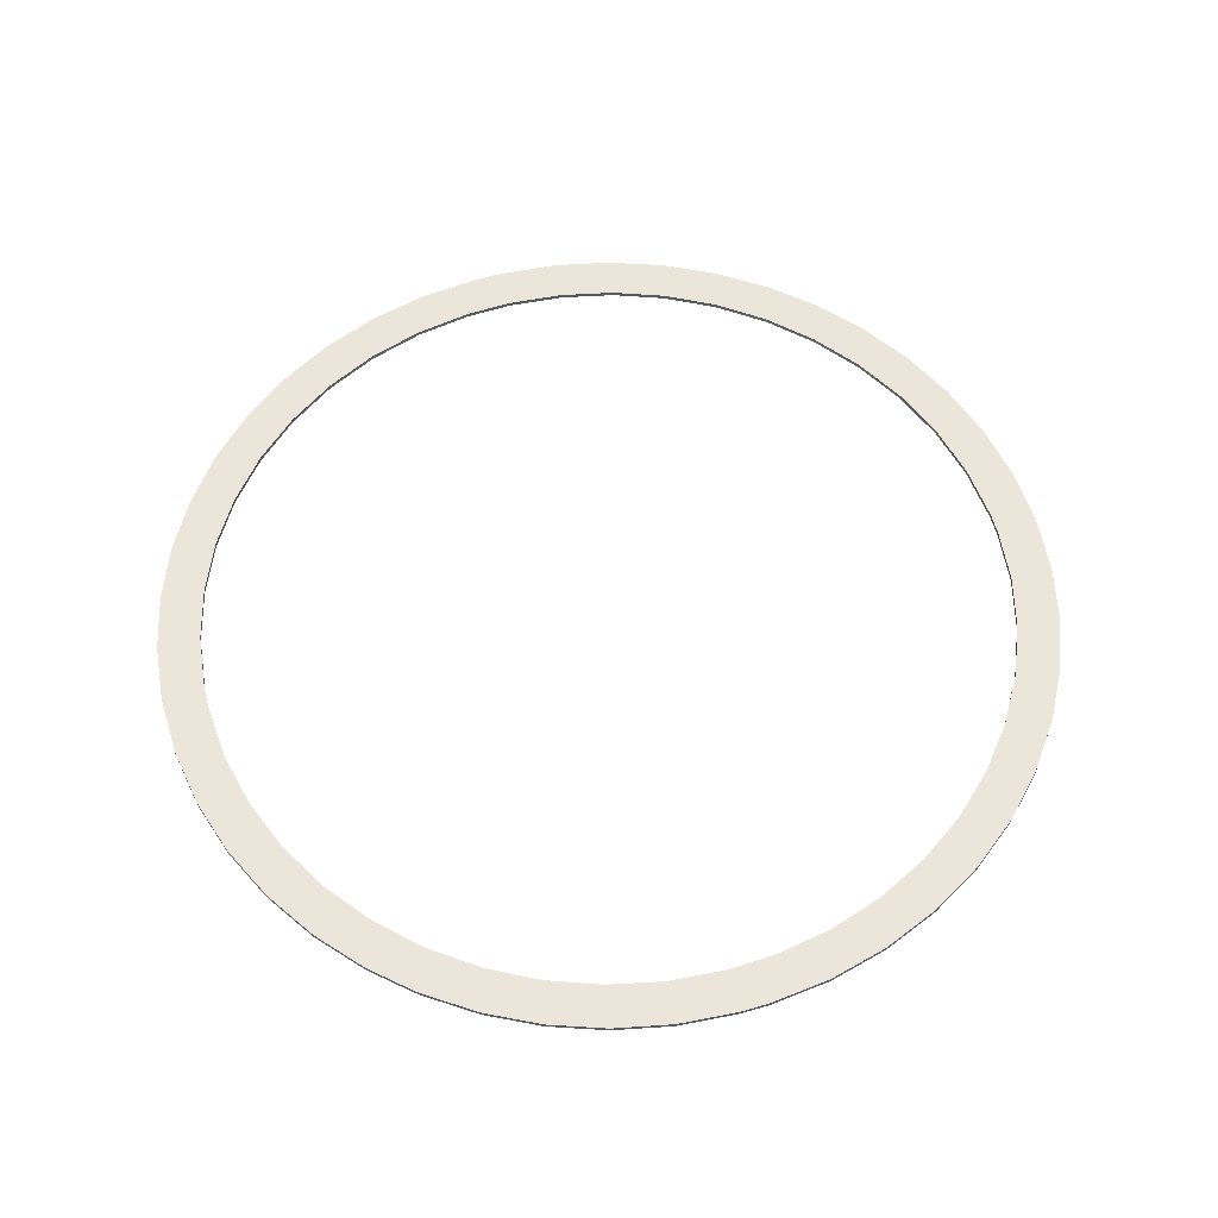
<metadata>
{"format":"obj","ext":"obj","renderer":"f3d","projection":"perspective","resolution":1024,"background":"white","views":[{"elev":57.5,"azim":-105.4,"up":"+Z"}]}
</metadata>
<code>
v 0.2795 0.03732 -0.0473
v 0.2795 0.03732 -0.0473
v 0.2795 0.03732 -0.0473
v 0.2797 0.0385 -0.0473
v 0.2797 0.0385 -0.0473
v 0.2797 0.0385 -0.0473
v 0.2808 0.03782 -0.0473
v 0.2808 0.03782 -0.0473
v 0.2808 0.03782 -0.0473
v 0.2811 0.03894 -0.0473
v 0.2811 0.03894 -0.0473
v 0.2811 0.03894 -0.0473
v 0.2821 0.03813 -0.0473
v 0.2821 0.03813 -0.0473
v 0.2825 0.03918 -0.0473
v 0.2825 0.03918 -0.0473
v 0.2825 0.03918 -0.0473
v 0.2835 0.03824 -0.0473
v 0.2835 0.03824 -0.0473
v 0.2835 0.03824 -0.0473
v 0.2839 0.03924 -0.0473
v 0.2839 0.03924 -0.0473
v 0.2839 0.03924 -0.0473
v 0.2839 0.03924 -0.0473
v 0.2839 0.03924 -0.0473
v 0.284 0.03824 -0.0473
v 0.284 0.03824 -0.0473
v 0.284 0.03824 -0.0473
v 0.2748 0.025 -0.0473
v 0.2748 0.025 -0.0473
v 0.2748 0.025 -0.0473
v 0.2742 0.02397 -0.0473
v 0.2742 0.02397 -0.0473
v 0.2737 0.02528 -0.0473
v 0.2737 0.02528 -0.0473
v 0.2737 0.02528 -0.0473
v 0.2853 0.03809 -0.0473
v 0.2853 0.03809 -0.0473
v 0.2853 0.03809 -0.0473
v 0.2853 0.03809 -0.0473
v 0.2853 0.0391 -0.0473
v 0.2853 0.0391 -0.0473
v 0.2853 0.0391 -0.0473
v 0.2853 0.0391 -0.0473
v 0.2866 0.03776 -0.0473
v 0.2866 0.03776 -0.0473
v 0.2866 0.03776 -0.0473
v 0.2867 0.03879 -0.0473
v 0.2867 0.03879 -0.0473
v 0.2867 0.03879 -0.0473
v 0.2878 0.03726 -0.0473
v 0.2878 0.03726 -0.0473
v 0.288 0.03829 -0.0473
v 0.288 0.03829 -0.0473
v 0.289 0.03658 -0.0473
v 0.289 0.03658 -0.0473
v 0.289 0.03658 -0.0473
v 0.2892 0.03763 -0.0473
v 0.2892 0.03763 -0.0473
v 0.2892 0.03763 -0.0473
v 0.2892 0.03763 -0.0473
v 0.29 0.03575 -0.0473
v 0.29 0.03575 -0.0473
v 0.29 0.03575 -0.0473
v 0.29 0.03575 -0.0473
v 0.2903 0.03681 -0.0473
v 0.2903 0.03681 -0.0473
v 0.2903 0.03681 -0.0473
v 0.2909 0.03477 -0.0473
v 0.2909 0.03477 -0.0473
v 0.2914 0.03582 -0.0473
v 0.2914 0.03582 -0.0473
v 0.2914 0.03582 -0.0473
v 0.2917 0.03366 -0.0473
v 0.2917 0.03366 -0.0473
v 0.2917 0.03366 -0.0473
v 0.2922 0.03471 -0.0473
v 0.2922 0.03471 -0.0473
v 0.2922 0.03471 -0.0473
v 0.2924 0.03245 -0.0473
v 0.2924 0.03245 -0.0473
v 0.2924 0.03245 -0.0473
v 0.2744 0.02629 -0.0473
v 0.2744 0.02629 -0.0473
v 0.2744 0.02629 -0.0473
v 0.2744 0.02629 -0.0473
v 0.2733 0.02666 -0.0473
v 0.2733 0.02666 -0.0473
v 0.2733 0.02666 -0.0473
v 0.2741 0.02763 -0.0473
v 0.2741 0.02763 -0.0473
v 0.2741 0.02763 -0.0473
v 0.2731 0.02809 -0.0473
v 0.2731 0.02809 -0.0473
v 0.2741 0.02873 -0.0473
v 0.2741 0.02873 -0.0473
v 0.2741 0.02873 -0.0473
v 0.2731 0.02873 -0.0473
v 0.2731 0.02873 -0.0473
v 0.2742 0.03007 -0.0473
v 0.2742 0.03007 -0.0473
v 0.2742 0.03007 -0.0473
v 0.2732 0.03014 -0.0473
v 0.2732 0.03014 -0.0473
v 0.2732 0.03014 -0.0473
v 0.2744 0.03136 -0.0473
v 0.2744 0.03136 -0.0473
v 0.2744 0.03136 -0.0473
v 0.2744 0.03136 -0.0473
v 0.2734 0.0315 -0.0473
v 0.2734 0.0315 -0.0473
v 0.2734 0.0315 -0.0473
v 0.2749 0.0326 -0.0473
v 0.2749 0.0326 -0.0473
v 0.2749 0.0326 -0.0473
v 0.2739 0.03281 -0.0473
v 0.2739 0.03281 -0.0473
v 0.2755 0.03377 -0.0473
v 0.2755 0.03377 -0.0473
v 0.2745 0.03405 -0.0473
v 0.2745 0.03405 -0.0473
v 0.2745 0.03405 -0.0473
v 0.2763 0.03485 -0.0473
v 0.2763 0.03485 -0.0473
v 0.2763 0.03485 -0.0473
v 0.2763 0.03485 -0.0473
v 0.2753 0.03521 -0.0473
v 0.2753 0.03521 -0.0473
v 0.2753 0.03521 -0.0473
v 0.2753 0.03521 -0.0473
v 0.2772 0.03582 -0.0473
v 0.2772 0.03582 -0.0473
v 0.2772 0.03582 -0.0473
v 0.2772 0.03582 -0.0473
v 0.2762 0.03616 -0.0473
v 0.2762 0.03616 -0.0473
v 0.2762 0.03616 -0.0473
v 0.2762 0.03616 -0.0473
v 0.2783 0.03665 -0.0473
v 0.2783 0.03665 -0.0473
v 0.2783 0.03665 -0.0473
v 0.2783 0.03665 -0.0473
v 0.2772 0.0371 -0.0473
v 0.2772 0.0371 -0.0473
v 0.2772 0.0371 -0.0473
v 0.2772 0.0371 -0.0473
v 0.2784 0.03788 -0.0473
v 0.2784 0.03788 -0.0473
v 0.2877 0.02013 -0.0473
v 0.2877 0.02013 -0.0473
v 0.2877 0.02013 -0.0473
v 0.2877 0.02013 -0.0473
v 0.2875 0.01895 -0.0473
v 0.2875 0.01895 -0.0473
v 0.2875 0.01895 -0.0473
v 0.2875 0.01895 -0.0473
v 0.2864 0.01964 -0.0473
v 0.2864 0.01964 -0.0473
v 0.2864 0.01964 -0.0473
v 0.2861 0.01852 -0.0473
v 0.2861 0.01852 -0.0473
v 0.2861 0.01852 -0.0473
v 0.2851 0.01933 -0.0473
v 0.2851 0.01933 -0.0473
v 0.2847 0.01827 -0.0473
v 0.2847 0.01827 -0.0473
v 0.2847 0.01827 -0.0473
v 0.2837 0.01921 -0.0473
v 0.2837 0.01921 -0.0473
v 0.2837 0.01921 -0.0473
v 0.2837 0.01921 -0.0473
v 0.2833 0.01822 -0.0473
v 0.2833 0.01822 -0.0473
v 0.2833 0.01822 -0.0473
v 0.2833 0.01822 -0.0473
v 0.2833 0.01822 -0.0473
v 0.293 0.03348 -0.0473
v 0.293 0.03348 -0.0473
v 0.2935 0.03217 -0.0473
v 0.2935 0.03217 -0.0473
v 0.2935 0.03217 -0.0473
v 0.2928 0.03117 -0.0473
v 0.2928 0.03117 -0.0473
v 0.2928 0.03117 -0.0473
v 0.2928 0.03117 -0.0473
v 0.2939 0.03079 -0.0473
v 0.2939 0.03079 -0.0473
v 0.2939 0.03079 -0.0473
v 0.293 0.02983 -0.0473
v 0.293 0.02983 -0.0473
v 0.293 0.02983 -0.0473
v 0.2941 0.02936 -0.0473
v 0.2941 0.02936 -0.0473
v 0.2931 0.02873 -0.0473
v 0.2931 0.02873 -0.0473
v 0.2941 0.02873 -0.0473
v 0.2941 0.02873 -0.0473
v 0.293 0.02738 -0.0473
v 0.293 0.02738 -0.0473
v 0.294 0.02731 -0.0473
v 0.294 0.02731 -0.0473
v 0.2927 0.02609 -0.0473
v 0.2927 0.02609 -0.0473
v 0.2937 0.02595 -0.0473
v 0.2937 0.02595 -0.0473
v 0.2923 0.02486 -0.0473
v 0.2923 0.02486 -0.0473
v 0.2933 0.02464 -0.0473
v 0.2933 0.02464 -0.0473
v 0.2917 0.02369 -0.0473
v 0.2917 0.02369 -0.0473
v 0.2917 0.02369 -0.0473
v 0.2927 0.0234 -0.0473
v 0.2927 0.0234 -0.0473
v 0.2927 0.0234 -0.0473
v 0.2909 0.02261 -0.0473
v 0.2909 0.02261 -0.0473
v 0.2909 0.02261 -0.0473
v 0.2909 0.02261 -0.0473
v 0.2919 0.02224 -0.0473
v 0.2919 0.02224 -0.0473
v 0.2919 0.02224 -0.0473
v 0.2899 0.02163 -0.0473
v 0.2899 0.02163 -0.0473
v 0.2899 0.02163 -0.0473
v 0.291 0.02129 -0.0473
v 0.291 0.02129 -0.0473
v 0.2889 0.0208 -0.0473
v 0.2889 0.0208 -0.0473
v 0.2889 0.0208 -0.0473
v 0.29 0.02036 -0.0473
v 0.29 0.02036 -0.0473
v 0.29 0.02036 -0.0473
v 0.2888 0.01957 -0.0473
v 0.2888 0.01957 -0.0473
v 0.2888 0.01957 -0.0473
v 0.2749 0.02274 -0.0473
v 0.2749 0.02274 -0.0473
v 0.2749 0.02274 -0.0473
v 0.2755 0.02379 -0.0473
v 0.2755 0.02379 -0.0473
v 0.2755 0.02379 -0.0473
v 0.2755 0.02379 -0.0473
v 0.2758 0.02163 -0.0473
v 0.2758 0.02163 -0.0473
v 0.2758 0.02163 -0.0473
v 0.2758 0.02163 -0.0473
v 0.2762 0.02268 -0.0473
v 0.2762 0.02268 -0.0473
v 0.2762 0.02268 -0.0473
v 0.2769 0.02065 -0.0473
v 0.2769 0.02065 -0.0473
v 0.2769 0.02065 -0.0473
v 0.2772 0.0217 -0.0473
v 0.2772 0.0217 -0.0473
v 0.2772 0.0217 -0.0473
v 0.2772 0.0217 -0.0473
v 0.278 0.01982 -0.0473
v 0.278 0.01982 -0.0473
v 0.278 0.01982 -0.0473
v 0.278 0.01982 -0.0473
v 0.2782 0.02087 -0.0473
v 0.2782 0.02087 -0.0473
v 0.2782 0.02087 -0.0473
v 0.2792 0.01916 -0.0473
v 0.2792 0.01916 -0.0473
v 0.2794 0.0202 -0.0473
v 0.2794 0.0202 -0.0473
v 0.2805 0.01867 -0.0473
v 0.2805 0.01867 -0.0473
v 0.2806 0.01969 -0.0473
v 0.2806 0.01969 -0.0473
v 0.2806 0.01969 -0.0473
v 0.2819 0.01835 -0.0473
v 0.2819 0.01835 -0.0473
v 0.2819 0.01835 -0.0473
v 0.2819 0.01937 -0.0473
v 0.2819 0.01937 -0.0473
v 0.2819 0.01937 -0.0473
v 0.2819 0.01937 -0.0473
v 0.2832 0.01922 -0.0473
v 0.2832 0.01922 -0.0473
v 0.2832 0.01922 -0.0473
v 0.2832 0.01922 -0.0473
v 0.2877 0.02013 -0.0472
v 0.2877 0.02013 -0.0472
v 0.2877 0.02013 -0.0472
v 0.2864 0.01964 -0.0472
v 0.2864 0.01964 -0.0472
v 0.2864 0.01964 -0.0472
v 0.2861 0.01852 -0.0472
v 0.2861 0.01852 -0.0472
v 0.2795 0.03732 -0.0472
v 0.2795 0.03732 -0.0472
v 0.2795 0.03732 -0.0472
v 0.2808 0.03782 -0.0472
v 0.2808 0.03782 -0.0472
v 0.2808 0.03782 -0.0472
v 0.2811 0.03894 -0.0472
v 0.2811 0.03894 -0.0472
v 0.2811 0.03894 -0.0472
v 0.2847 0.01827 -0.0472
v 0.2847 0.01827 -0.0472
v 0.2847 0.01827 -0.0472
v 0.2851 0.01933 -0.0472
v 0.2851 0.01933 -0.0472
v 0.2851 0.01933 -0.0472
v 0.2833 0.01822 -0.0472
v 0.2833 0.01822 -0.0472
v 0.2748 0.025 -0.0472
v 0.2748 0.025 -0.0472
v 0.2748 0.025 -0.0472
v 0.2742 0.02397 -0.0472
v 0.2742 0.02397 -0.0472
v 0.2742 0.02397 -0.0472
v 0.2742 0.02397 -0.0472
v 0.2755 0.02379 -0.0472
v 0.2755 0.02379 -0.0472
v 0.2755 0.02379 -0.0472
v 0.2755 0.02379 -0.0472
v 0.2749 0.02274 -0.0472
v 0.2749 0.02274 -0.0472
v 0.2749 0.02274 -0.0472
v 0.2749 0.02274 -0.0472
v 0.2762 0.02268 -0.0472
v 0.2762 0.02268 -0.0472
v 0.2762 0.02268 -0.0472
v 0.2762 0.02268 -0.0472
v 0.2758 0.02163 -0.0472
v 0.2758 0.02163 -0.0472
v 0.2758 0.02163 -0.0472
v 0.2772 0.0217 -0.0472
v 0.2772 0.0217 -0.0472
v 0.2772 0.0217 -0.0472
v 0.2772 0.0217 -0.0472
v 0.2769 0.02065 -0.0472
v 0.2769 0.02065 -0.0472
v 0.2769 0.02065 -0.0472
v 0.2782 0.02087 -0.0472
v 0.2782 0.02087 -0.0472
v 0.2782 0.02087 -0.0472
v 0.278 0.01982 -0.0472
v 0.278 0.01982 -0.0472
v 0.278 0.01982 -0.0472
v 0.2794 0.0202 -0.0472
v 0.2794 0.0202 -0.0472
v 0.2794 0.0202 -0.0472
v 0.2792 0.01916 -0.0472
v 0.2792 0.01916 -0.0472
v 0.2792 0.01916 -0.0472
v 0.2792 0.01916 -0.0472
v 0.2806 0.01969 -0.0472
v 0.2806 0.01969 -0.0472
v 0.2806 0.01969 -0.0472
v 0.2806 0.01969 -0.0472
v 0.2805 0.01867 -0.0472
v 0.2805 0.01867 -0.0472
v 0.2805 0.01867 -0.0472
v 0.2805 0.01867 -0.0472
v 0.2819 0.01937 -0.0472
v 0.2819 0.01937 -0.0472
v 0.2819 0.01937 -0.0472
v 0.2819 0.01937 -0.0472
v 0.2819 0.01835 -0.0472
v 0.2819 0.01835 -0.0472
v 0.2819 0.01835 -0.0472
v 0.2832 0.01922 -0.0472
v 0.2832 0.01922 -0.0472
v 0.2832 0.01922 -0.0472
v 0.2837 0.01921 -0.0472
v 0.2837 0.01921 -0.0472
v 0.2825 0.03918 -0.0472
v 0.2825 0.03918 -0.0472
v 0.2825 0.03918 -0.0472
v 0.2821 0.03813 -0.0472
v 0.2821 0.03813 -0.0472
v 0.2821 0.03813 -0.0472
v 0.2839 0.03924 -0.0472
v 0.2839 0.03924 -0.0472
v 0.2839 0.03924 -0.0472
v 0.2875 0.01895 -0.0472
v 0.2875 0.01895 -0.0472
v 0.2875 0.01895 -0.0472
v 0.2888 0.01957 -0.0472
v 0.2888 0.01957 -0.0472
v 0.2888 0.01957 -0.0472
v 0.2888 0.01957 -0.0472
v 0.2889 0.0208 -0.0472
v 0.2889 0.0208 -0.0472
v 0.2889 0.0208 -0.0472
v 0.29 0.02036 -0.0472
v 0.29 0.02036 -0.0472
v 0.29 0.02036 -0.0472
v 0.2899 0.02163 -0.0472
v 0.2899 0.02163 -0.0472
v 0.291 0.02129 -0.0472
v 0.291 0.02129 -0.0472
v 0.291 0.02129 -0.0472
v 0.2909 0.02261 -0.0472
v 0.2909 0.02261 -0.0472
v 0.2909 0.02261 -0.0472
v 0.2919 0.02224 -0.0472
v 0.2919 0.02224 -0.0472
v 0.2919 0.02224 -0.0472
v 0.2919 0.02224 -0.0472
v 0.2917 0.02369 -0.0472
v 0.2917 0.02369 -0.0472
v 0.2917 0.02369 -0.0472
v 0.2927 0.0234 -0.0472
v 0.2927 0.0234 -0.0472
v 0.2927 0.0234 -0.0472
v 0.2927 0.0234 -0.0472
v 0.2923 0.02486 -0.0472
v 0.2923 0.02486 -0.0472
v 0.2923 0.02486 -0.0472
v 0.2933 0.02464 -0.0472
v 0.2933 0.02464 -0.0472
v 0.2933 0.02464 -0.0472
v 0.2927 0.02609 -0.0472
v 0.2927 0.02609 -0.0472
v 0.2937 0.02595 -0.0472
v 0.2937 0.02595 -0.0472
v 0.293 0.02738 -0.0472
v 0.293 0.02738 -0.0472
v 0.294 0.02731 -0.0472
v 0.294 0.02731 -0.0472
v 0.2931 0.02873 -0.0472
v 0.2931 0.02873 -0.0472
v 0.2941 0.02873 -0.0472
v 0.2941 0.02873 -0.0472
v 0.293 0.02983 -0.0472
v 0.293 0.02983 -0.0472
v 0.2941 0.02936 -0.0472
v 0.2941 0.02936 -0.0472
v 0.2941 0.02936 -0.0472
v 0.2928 0.03117 -0.0472
v 0.2928 0.03117 -0.0472
v 0.2928 0.03117 -0.0472
v 0.2939 0.03079 -0.0472
v 0.2939 0.03079 -0.0472
v 0.2939 0.03079 -0.0472
v 0.2939 0.03079 -0.0472
v 0.2924 0.03245 -0.0472
v 0.2924 0.03245 -0.0472
v 0.2924 0.03245 -0.0472
v 0.2797 0.0385 -0.0472
v 0.2797 0.0385 -0.0472
v 0.2797 0.0385 -0.0472
v 0.2784 0.03788 -0.0472
v 0.2784 0.03788 -0.0472
v 0.2783 0.03665 -0.0472
v 0.2783 0.03665 -0.0472
v 0.2772 0.0371 -0.0472
v 0.2772 0.0371 -0.0472
v 0.2772 0.03582 -0.0472
v 0.2772 0.03582 -0.0472
v 0.2762 0.03616 -0.0472
v 0.2762 0.03616 -0.0472
v 0.2763 0.03485 -0.0472
v 0.2763 0.03485 -0.0472
v 0.2753 0.03521 -0.0472
v 0.2753 0.03521 -0.0472
v 0.2753 0.03521 -0.0472
v 0.2755 0.03377 -0.0472
v 0.2755 0.03377 -0.0472
v 0.2755 0.03377 -0.0472
v 0.2745 0.03405 -0.0472
v 0.2745 0.03405 -0.0472
v 0.2745 0.03405 -0.0472
v 0.2745 0.03405 -0.0472
v 0.2749 0.0326 -0.0472
v 0.2749 0.0326 -0.0472
v 0.2749 0.0326 -0.0472
v 0.2739 0.03281 -0.0472
v 0.2739 0.03281 -0.0472
v 0.2739 0.03281 -0.0472
v 0.2744 0.03136 -0.0472
v 0.2744 0.03136 -0.0472
v 0.2734 0.0315 -0.0472
v 0.2734 0.0315 -0.0472
v 0.2742 0.03007 -0.0472
v 0.2742 0.03007 -0.0472
v 0.2732 0.03014 -0.0472
v 0.2732 0.03014 -0.0472
v 0.2741 0.02873 -0.0472
v 0.2741 0.02873 -0.0472
v 0.2741 0.02873 -0.0472
v 0.2731 0.02873 -0.0472
v 0.2731 0.02873 -0.0472
v 0.2731 0.02873 -0.0472
v 0.2741 0.02763 -0.0472
v 0.2741 0.02763 -0.0472
v 0.2741 0.02763 -0.0472
v 0.2741 0.02763 -0.0472
v 0.2731 0.02809 -0.0472
v 0.2731 0.02809 -0.0472
v 0.2731 0.02809 -0.0472
v 0.2731 0.02809 -0.0472
v 0.2744 0.02629 -0.0472
v 0.2744 0.02629 -0.0472
v 0.2744 0.02629 -0.0472
v 0.2733 0.02666 -0.0472
v 0.2733 0.02666 -0.0472
v 0.2737 0.02528 -0.0472
v 0.2737 0.02528 -0.0472
v 0.2935 0.03217 -0.0472
v 0.2935 0.03217 -0.0472
v 0.2935 0.03217 -0.0472
v 0.293 0.03348 -0.0472
v 0.293 0.03348 -0.0472
v 0.293 0.03348 -0.0472
v 0.2917 0.03366 -0.0472
v 0.2917 0.03366 -0.0472
v 0.2917 0.03366 -0.0472
v 0.2917 0.03366 -0.0472
v 0.2922 0.03471 -0.0472
v 0.2922 0.03471 -0.0472
v 0.2922 0.03471 -0.0472
v 0.2922 0.03471 -0.0472
v 0.2909 0.03477 -0.0472
v 0.2909 0.03477 -0.0472
v 0.2909 0.03477 -0.0472
v 0.2909 0.03477 -0.0472
v 0.2914 0.03582 -0.0472
v 0.2914 0.03582 -0.0472
v 0.2914 0.03582 -0.0472
v 0.29 0.03575 -0.0472
v 0.29 0.03575 -0.0472
v 0.29 0.03575 -0.0472
v 0.29 0.03575 -0.0472
v 0.2903 0.03681 -0.0472
v 0.2903 0.03681 -0.0472
v 0.2903 0.03681 -0.0472
v 0.2903 0.03681 -0.0472
v 0.289 0.03658 -0.0472
v 0.289 0.03658 -0.0472
v 0.289 0.03658 -0.0472
v 0.289 0.03658 -0.0472
v 0.2892 0.03763 -0.0472
v 0.2892 0.03763 -0.0472
v 0.2892 0.03763 -0.0472
v 0.2892 0.03763 -0.0472
v 0.2878 0.03726 -0.0472
v 0.2878 0.03726 -0.0472
v 0.2878 0.03726 -0.0472
v 0.288 0.03829 -0.0472
v 0.288 0.03829 -0.0472
v 0.288 0.03829 -0.0472
v 0.288 0.03829 -0.0472
v 0.2866 0.03776 -0.0472
v 0.2866 0.03776 -0.0472
v 0.2866 0.03776 -0.0472
v 0.2866 0.03776 -0.0472
v 0.2867 0.03879 -0.0472
v 0.2867 0.03879 -0.0472
v 0.2867 0.03879 -0.0472
v 0.2867 0.03879 -0.0472
v 0.2853 0.03809 -0.0472
v 0.2853 0.03809 -0.0472
v 0.2853 0.03809 -0.0472
v 0.2853 0.03809 -0.0472
v 0.2853 0.0391 -0.0472
v 0.2853 0.0391 -0.0472
v 0.2853 0.0391 -0.0472
v 0.2853 0.0391 -0.0472
v 0.284 0.03824 -0.0472
v 0.284 0.03824 -0.0472
v 0.284 0.03824 -0.0472
v 0.2835 0.03824 -0.0472
v 0.2835 0.03824 -0.0472
f 1 4 7
f 8 5 11
f 7 12 14
f 14 12 17
f 14 17 18
f 19 16 24
f 18 23 27
f 31 33 36
f 28 21 39
f 38 25 41
f 40 42 47
f 46 44 50
f 47 49 52
f 52 49 54
f 52 54 56
f 56 54 61
f 55 59 64
f 65 58 67
f 62 66 70
f 70 66 71
f 70 71 75
f 74 72 79
f 75 78 81
f 29 35 86
f 83 36 87
f 84 88 90
f 92 87 94
f 92 94 97
f 97 94 98
f 97 98 101
f 101 98 103
f 102 104 106
f 107 103 110
f 109 112 115
f 113 110 116
f 113 116 119
f 119 116 121
f 119 121 123
f 125 120 129
f 124 127 132
f 134 128 135
f 133 138 140
f 141 136 146
f 139 143 2
f 1 145 148
f 1 148 4
f 150 154 159
f 157 156 160
f 159 161 164
f 164 161 165
f 164 165 168
f 171 166 176
f 78 177 81
f 81 177 181
f 82 180 185
f 183 181 186
f 184 187 190
f 189 186 192
f 189 192 194
f 194 192 197
f 194 197 198
f 198 197 200
f 198 200 203
f 203 200 205
f 203 205 207
f 207 205 209
f 207 209 212
f 212 209 213
f 210 214 219
f 216 213 221
f 217 220 224
f 223 221 226
f 223 226 228
f 228 226 231
f 229 233 151
f 150 231 235
f 152 234 155
f 33 31 239
f 239 31 240
f 237 241 244
f 245 242 249
f 246 248 251
f 251 248 254
f 252 257 261
f 258 255 263
f 259 264 265
f 265 264 267
f 265 267 269
f 269 267 271
f 269 271 275
f 276 273 280
f 275 277 175
f 173 279 281
f 172 283 170
f 286 290 292
f 293 296 301
f 292 290 302
f 304 289 307
f 302 305 308
f 311 316 318
f 319 315 322
f 320 323 325
f 328 321 331
f 327 329 332
f 333 331 336
f 334 338 341
f 340 336 343
f 340 343 347
f 346 344 348
f 347 350 353
f 355 349 357
f 354 356 361
f 360 358 365
f 362 366 367
f 367 366 308
f 367 308 370
f 370 308 305
f 301 296 373
f 374 297 375
f 373 377 379
f 292 382 286
f 287 383 385
f 286 386 389
f 390 384 393
f 389 391 395
f 395 391 396
f 395 396 401
f 399 397 405
f 401 403 407
f 408 404 412
f 407 409 414
f 415 411 417
f 414 416 419
f 419 416 422
f 419 422 424
f 424 422 425
f 424 425 427
f 427 425 430
f 427 430 431
f 431 430 433
f 431 433 438
f 437 435 442
f 438 440 444
f 299 447 294
f 293 446 449
f 293 449 452
f 452 449 454
f 452 454 455
f 455 454 457
f 455 457 459
f 459 457 463
f 459 463 466
f 465 462 469
f 466 467 472
f 473 468 475
f 472 474 478
f 478 474 480
f 478 480 481
f 481 480 483
f 481 483 486
f 486 483 489
f 486 489 491
f 493 490 496
f 492 498 501
f 500 495 503
f 500 503 310
f 310 503 504
f 310 504 313
f 439 508 443
f 444 507 510
f 444 510 515
f 513 511 516
f 512 518 520
f 523 519 524
f 521 526 529
f 530 524 534
f 528 533 535
f 536 532 542
f 538 540 545
f 543 541 547
f 545 549 553
f 550 548 557
f 551 554 560
f 559 556 563
f 558 565 566
f 567 562 378
f 566 379 569
f 569 379 377
f 196 429 426
f 196 426 201
f 201 426 421
f 201 421 204
f 204 421 418
f 204 418 208
f 208 418 410
f 208 410 215
f 215 410 402
f 215 402 222
f 222 402 398
f 222 398 227
f 227 398 392
f 227 392 232
f 232 392 387
f 232 387 236
f 236 387 381
f 236 381 153
f 153 381 291
f 153 291 162
f 162 291 303
f 162 303 167
f 167 303 309
f 167 309 174
f 174 309 364
f 174 364 274
f 274 364 359
f 274 359 270
f 270 359 351
f 270 351 266
f 266 351 342
f 266 342 260
f 260 342 337
f 260 337 253
f 253 337 330
f 253 330 247
f 247 330 324
f 247 324 238
f 238 324 314
f 238 314 32
f 32 314 505
f 32 505 34
f 34 505 502
f 34 502 89
f 89 502 497
f 89 497 93
f 93 497 488
f 93 488 99
f 99 488 484
f 99 484 105
f 105 484 479
f 105 479 111
f 111 479 476
f 111 476 117
f 117 476 470
f 117 470 122
f 122 470 461
f 122 461 130
f 130 461 458
f 130 458 137
f 137 458 453
f 137 453 144
f 144 453 450
f 144 450 147
f 147 450 448
f 147 448 6
f 6 448 300
f 6 300 10
f 10 300 372
f 10 372 15
f 15 372 380
f 15 380 22
f 22 380 564
f 22 564 43
f 43 564 555
f 43 555 48
f 48 555 546
f 48 546 53
f 53 546 539
f 53 539 60
f 60 539 531
f 60 531 68
f 68 531 525
f 68 525 73
f 73 525 517
f 73 517 77
f 77 517 509
f 77 509 178
f 178 509 506
f 178 506 179
f 179 506 441
f 179 441 188
f 188 441 434
f 188 434 193
f 193 434 429
f 193 429 196
f 95 485 494
f 95 494 91
f 91 494 499
f 91 499 85
f 85 499 312
f 85 312 30
f 30 312 317
f 30 317 243
f 243 317 326
f 243 326 250
f 250 326 335
f 250 335 256
f 256 335 339
f 256 339 262
f 262 339 345
f 262 345 268
f 268 345 352
f 268 352 272
f 272 352 363
f 272 363 278
f 278 363 369
f 278 369 282
f 284 368 371
f 284 371 169
f 169 371 306
f 169 306 163
f 163 306 288
f 163 288 158
f 158 288 285
f 158 285 149
f 149 285 388
f 149 388 230
f 230 388 394
f 230 394 225
f 225 394 400
f 225 400 218
f 218 400 406
f 218 406 211
f 211 406 413
f 211 413 206
f 206 413 420
f 206 420 202
f 202 420 423
f 202 423 199
f 199 423 428
f 199 428 195
f 195 428 432
f 195 432 191
f 191 432 436
f 191 436 182
f 182 436 445
f 182 445 80
f 80 445 514
f 80 514 76
f 76 514 522
f 76 522 69
f 69 522 527
f 69 527 63
f 63 527 537
f 63 537 57
f 57 537 544
f 57 544 51
f 51 544 552
f 51 552 45
f 45 552 561
f 45 561 37
f 37 561 568
f 37 568 26
f 26 568 570
f 26 570 20
f 20 570 376
f 20 376 13
f 13 376 298
f 13 298 9
f 9 298 295
f 9 295 3
f 3 295 451
f 3 451 142
f 142 451 456
f 142 456 131
f 131 456 460
f 131 460 126
f 126 460 464
f 126 464 118
f 118 464 471
f 118 471 114
f 114 471 477
f 114 477 108
f 108 477 482
f 108 482 100
f 100 482 487
f 100 487 96

</code>
